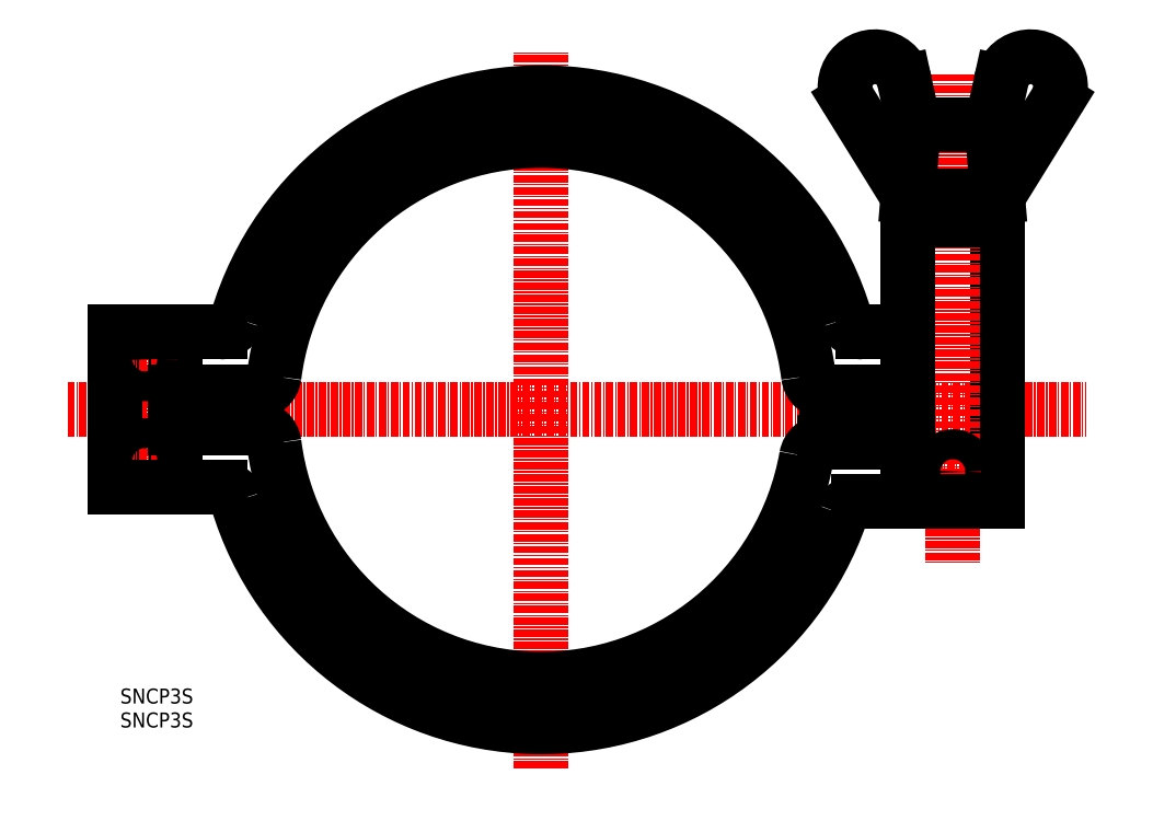
<metadata>
{"format":"dxf","ext":"dxf","renderer":"ezdxf+matplotlib","layout":"modelspace","background":"white","min_lineweight":24,"dpi":150}
</metadata>
<code>
0
SECTION
2
ENTITIES
0
TEXT
8
0
10
1151
20
-43.46
30
0
40
2.5
1
SNCP3S
0
TEXT
8
0
10
1151
20
-39.46
30
0
40
2.5
1
SNCP3S
0
LINE
8
CENTER
10
1142
20
9.635
30
0
11
1312
21
9.635
31
0
0
LINE
8
CENTER
10
1155
20
23.14
30
0
11
1155
21
-3.865
31
0
0
LINE
8
0
10
1150
20
22.64
30
0
11
1150
21
-3.365
31
0
0
LINE
8
0
10
1160
20
22.64
30
0
11
1160
21
-3.365
31
0
0
LINE
8
CENTER
10
1150
20
1.135
30
0
11
1160
21
1.135
31
0
0
CIRCLE
8
0
10
1155
20
1.135
30
0
40
2.5
0
LINE
8
0
10
1150
20
-3.365
30
0
11
1160
21
-3.365
31
0
0
LINE
8
0
10
1158
20
-3.365
30
0
11
1150
21
-3.365
31
0
0
LINE
8
0
10
1283
20
4.286
30
0
11
1269
21
4.286
31
0
0
LINE
8
CENTER
10
1150
20
18.14
30
0
11
1160
21
18.14
31
0
0
CIRCLE
8
0
10
1155
20
18.14
30
0
40
2.5
0
LINE
8
0
10
1150
20
22.64
30
0
11
1160
21
22.64
31
0
0
LINE
8
0
10
1158
20
22.64
30
0
11
1150
21
22.64
31
0
0
LINE
8
0
10
1283
20
12.64
30
0
11
1269
21
12.64
31
0
0
LINE
8
CENTER
10
1221
20
-50.36
30
0
11
1221
21
69.64
31
0
0
LINE
8
0
10
1298
20
41.29
30
0
11
1298
21
-5.714
31
0
0
LINE
8
CENTER
10
1290
20
65.76
30
0
11
1290
21
-15.94
31
0
0
LINE
8
0
10
1283
20
41.29
30
0
11
1283
21
-5.714
31
0
0
LINE
8
CENTER
10
1285
20
-0.7136
30
0
11
1295
21
-0.7136
31
0
0
LINE
8
0
10
1283
20
-5.714
30
0
11
1298
21
-5.714
31
0
0
CIRCLE
8
0
10
1290
20
-0.7136
30
0
40
2.5
0
LINE
8
0
10
1283
20
41.29
30
0
11
1298
21
41.29
31
0
0
LINE
8
0
10
1294
20
45.29
30
0
11
1294
21
41.29
31
0
0
LINE
8
0
10
1286
20
45.29
30
0
11
1286
21
41.29
31
0
0
LINE
8
0
10
1160
20
22.64
30
0
11
1168
21
22.64
31
0
0
LINE
8
0
10
1160
20
-3.365
30
0
11
1168
21
-3.365
31
0
0
LINE
8
0
10
1284
20
57.29
30
0
11
1297
21
57.29
31
0
0
LINE
8
0
10
1283
20
45.29
30
0
11
1298
21
45.29
31
0
0
ARC
8
0
10
1277
20
63.64
30
0
40
5
50
9.07
51
208
0
LINE
8
0
10
1283
20
45.29
30
0
11
1273
21
61.29
31
0
0
LINE
8
0
10
1284
20
57.29
30
0
11
1282
21
64.42
31
0
0
LINE
8
0
10
1284
20
57.29
30
0
11
1283
21
45.29
31
0
0
LINE
8
0
10
1297
20
57.29
30
0
11
1298
21
64.42
31
0
0
LINE
8
0
10
1298
20
45.29
30
0
11
1307
21
61.29
31
0
0
LINE
8
0
10
1297
20
57.29
30
0
11
1298
21
45.29
31
0
0
ARC
8
0
10
1303
20
63.64
30
0
40
5
50
332
51
170.9
0
ARC
8
0
10
1221
20
9.635
30
0
40
53
50
196.6
51
340.9
0
ARC
8
0
10
1221
20
9.635
30
0
40
45
50
187.2
51
350
0
ARC
8
0
10
1221
20
9.635
30
0
40
45
50
7.181
51
172.8
0
ARC
8
0
10
1221
20
9.635
30
0
40
53
50
16.6
51
163.4
0
LINE
8
0
10
1275
20
22.64
30
0
11
1283
21
22.64
31
0
0
LINE
8
0
10
1274
20
-5.714
30
0
11
1283
21
-5.714
31
0
0
LINE
8
0
10
1174
20
12.64
30
0
11
1160
21
12.64
31
0
0
LINE
8
0
10
1174
20
6.635
30
0
11
1160
21
6.635
31
0
0
ARC
8
0
10
1168
20
25.64
30
0
40
3
50
270
51
343.4
0
ARC
8
0
10
1174
20
15.64
30
0
40
3
50
270
51
352.8
0
ARC
8
0
10
1174
20
3.635
30
0
40
3
50
7.181
51
90
0
ARC
8
0
10
1168
20
-6.365
30
0
40
3
50
16.6
51
90
0
ARC
8
0
10
1275
20
25.64
30
0
40
3
50
196.6
51
270
0
ARC
8
0
10
1269
20
15.64
30
0
40
3
50
187.2
51
270
0
ARC
8
0
10
1269
20
1.286
30
0
40
3
50
90
51
170
0
ARC
8
0
10
1274
20
-8.714
30
0
40
3
50
90
51
160.9
0
ENDSEC
0
EOF

</code>
